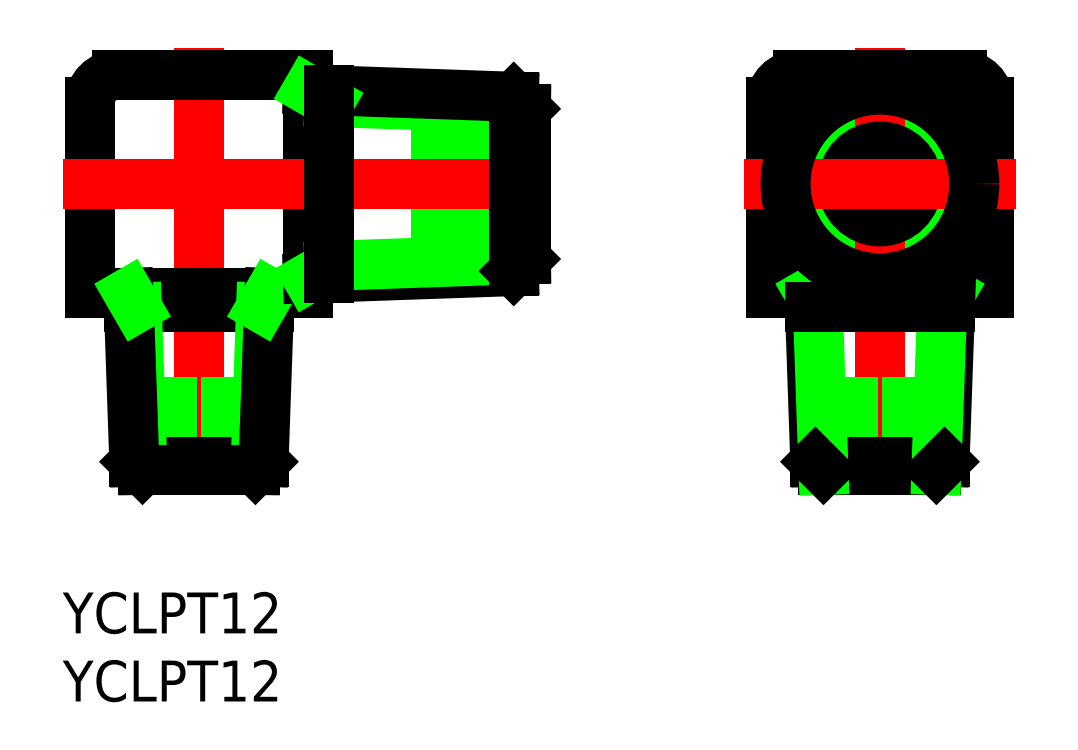
<metadata>
{"format":"dxf","ext":"dxf","renderer":"ezdxf+matplotlib","layout":"modelspace","background":"white","min_lineweight":24,"dpi":150}
</metadata>
<code>
0
SECTION
2
ENTITIES
0
TEXT
8
0
10
-10
20
-33
30
0
40
3
1
YCLPT12
0
TEXT
8
0
10
-10
20
-38
30
0
40
3
1
YCLPT12
0
LINE
8
0
10
-8
20
6
30
0
11
-8
21
-8
31
0
0
LINE
8
0
10
8
20
8
30
0
11
8
21
-8
31
0
0
LINE
8
CENTER
10
0
20
10
30
0
11
0
21
-23
31
0
0
LINE
8
0
10
8
20
-8
30
0
11
-8
21
-8
31
0
0
LINE
8
0
10
15.56
20
-2.75
30
0
11
24
21
-2.75
31
0
0
LINE
8
0
10
15.56
20
2.75
30
0
11
24
21
2.75
31
0
0
LINE
8
CENTER
10
-10
20
0
30
0
11
26
21
0
31
0
0
LINE
8
0
10
2
20
-21
30
0
11
2
21
-14.2
31
0
0
LINE
8
0
10
-2
20
-21
30
0
11
-2
21
-14.2
31
0
0
LINE
8
0
10
8
20
8
30
0
11
-6
21
8
31
0
0
ARC
8
0
10
-6
20
6
30
0
40
2
50
90
51
180
0
LINE
8
0
10
42
20
6
30
0
11
42
21
-8
31
0
0
LINE
8
0
10
58
20
6
30
0
11
58
21
-8
31
0
0
CIRCLE
8
0
10
50
20
0
30
0
40
6.579
0
CIRCLE
8
0
10
50
20
0
30
0
40
5.722
0
LINE
8
CENTER
10
50
20
10
30
0
11
50
21
-23
31
0
0
LINE
8
0
10
48
20
-21
30
0
11
48
21
-14.2
31
0
0
LINE
8
0
10
52
20
-21
30
0
11
52
21
-14.2
31
0
0
CIRCLE
8
0
10
50
20
0
30
0
40
2.75
0
LINE
8
0
10
42
20
-8
30
0
11
58
21
-8
31
0
0
LINE
8
CENTER
10
40
20
0
30
0
11
60
21
0
31
0
0
LINE
8
0
10
56
20
8
30
0
11
44
21
8
31
0
0
ARC
8
0
10
44
20
6
30
0
40
2
50
90
51
180
0
ARC
8
0
10
56
20
6
30
0
40
2
50
0
51
90
0
LINE
8
0
10
54.56
20
-9.071
30
0
11
55.18
21
-8
31
0
0
LINE
8
0
10
54.75
20
-20.4
30
0
11
55.18
21
-8
31
0
0
LINE
8
0
10
45.25
20
-20.4
30
0
11
44.82
21
-8
31
0
0
LINE
8
0
10
45.44
20
-9.071
30
0
11
44.82
21
-8
31
0
0
LINE
8
0
10
45.86
20
-21
30
0
11
54.14
21
-21
31
0
0
LINE
8
0
10
45.25
20
-20.4
30
0
11
54.75
21
-20.4
31
0
0
LINE
8
0
10
54.14
20
-21
30
0
11
54.56
21
-9.071
31
0
0
LINE
8
0
10
54.75
20
-20.4
30
0
11
54.14
21
-21
31
0
0
LINE
8
0
10
45.86
20
-21
30
0
11
45.44
21
-9.071
31
0
0
LINE
8
0
10
45.25
20
-20.4
30
0
11
45.86
21
-21
31
0
0
LINE
8
0
10
55.14
20
-9.071
30
0
11
44.86
21
-9.071
31
0
0
LINE
8
0
10
5.142
20
-9.071
30
0
11
-5.142
21
-9.071
31
0
0
LINE
8
0
10
-4.746
20
-20.4
30
0
11
4.746
21
-20.4
31
0
0
LINE
8
0
10
4.144
20
-21
30
0
11
4.561
21
-9.071
31
0
0
LINE
8
0
10
4.746
20
-20.4
30
0
11
5.179
21
-8
31
0
0
LINE
8
0
10
4.746
20
-20.4
30
0
11
4.144
21
-21
31
0
0
LINE
8
0
10
4.561
20
-9.071
30
0
11
5.179
21
-8
31
0
0
LINE
8
0
10
-4.144
20
-21
30
0
11
-4.561
21
-9.071
31
0
0
LINE
8
0
10
-4.746
20
-20.4
30
0
11
-5.179
21
-8
31
0
0
LINE
8
0
10
-4.746
20
-20.4
30
0
11
-4.144
21
-21
31
0
0
LINE
8
0
10
-4.561
20
-9.071
30
0
11
-5.179
21
-8
31
0
0
LINE
8
0
10
-4.144
20
-21
30
0
11
4.144
21
-21
31
0
0
LINE
8
0
10
23.11
20
-6.4
30
0
11
8
21
-6.927
31
0
0
LINE
8
0
10
24
20
-5.513
30
0
11
9.578
21
-6.016
31
0
0
LINE
8
0
10
24
20
5.513
30
0
11
9.578
21
6.016
31
0
0
LINE
8
0
10
23.11
20
6.4
30
0
11
8
21
6.927
31
0
0
LINE
8
0
10
23.11
20
-6.4
30
0
11
23.11
21
6.4
31
0
0
LINE
8
0
10
24
20
5.513
30
0
11
24
21
-5.513
31
0
0
LINE
8
0
10
24
20
-5.513
30
0
11
23.11
21
-6.4
31
0
0
LINE
8
0
10
24
20
5.513
30
0
11
23.11
21
6.4
31
0
0
LINE
8
0
10
9.578
20
-6.016
30
0
11
8
21
-6.927
31
0
0
LINE
8
0
10
9.578
20
6.016
30
0
11
8
21
6.927
31
0
0
LINE
8
0
10
9.578
20
-6.872
30
0
11
9.578
21
6.872
31
0
0
CIRCLE
8
0
10
50
20
0
30
0
40
6.927
0
ENDSEC
0
EOF

</code>
